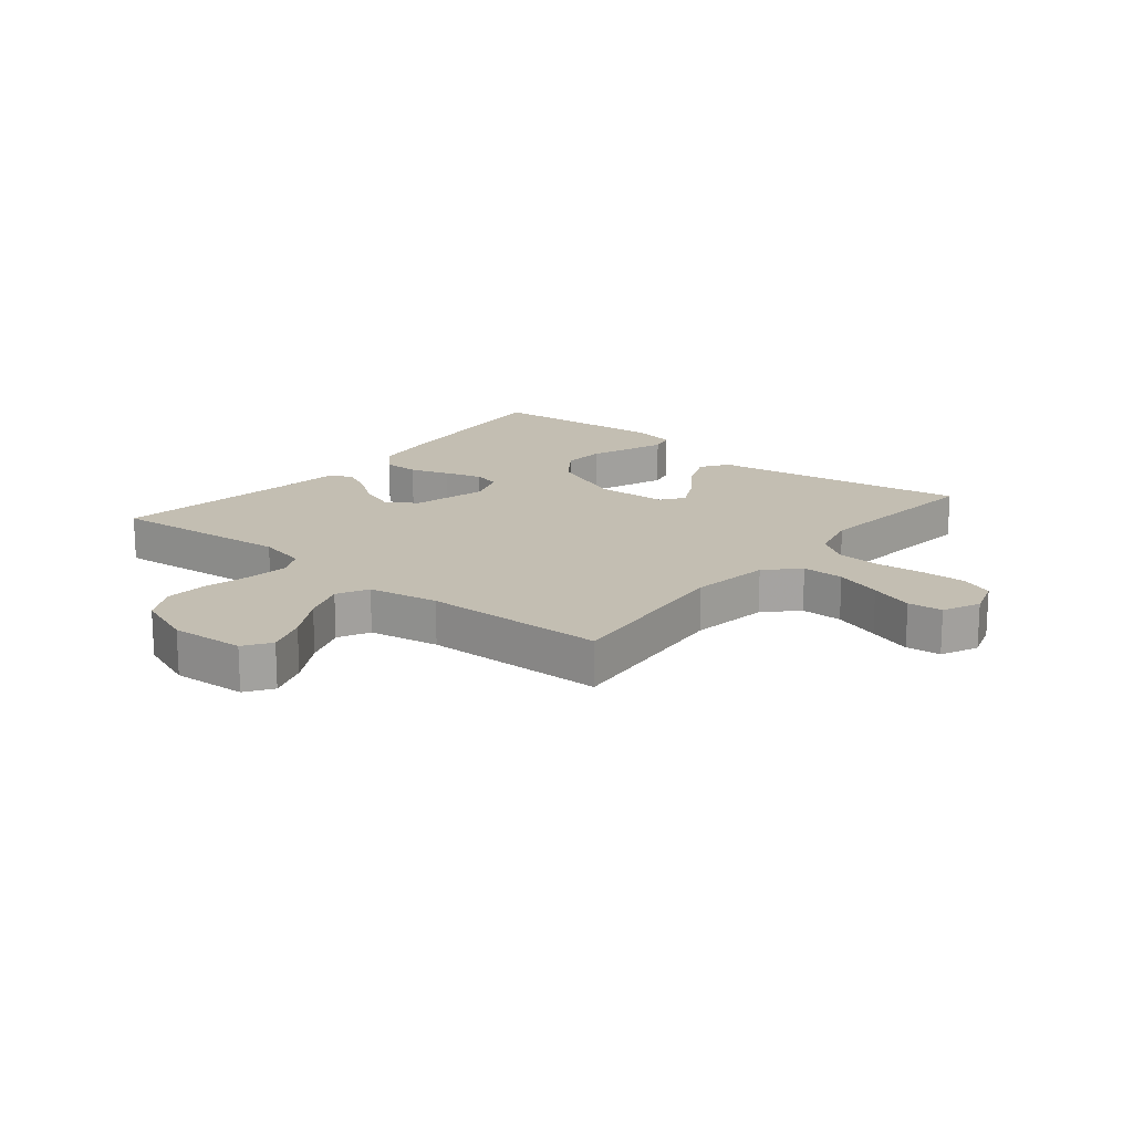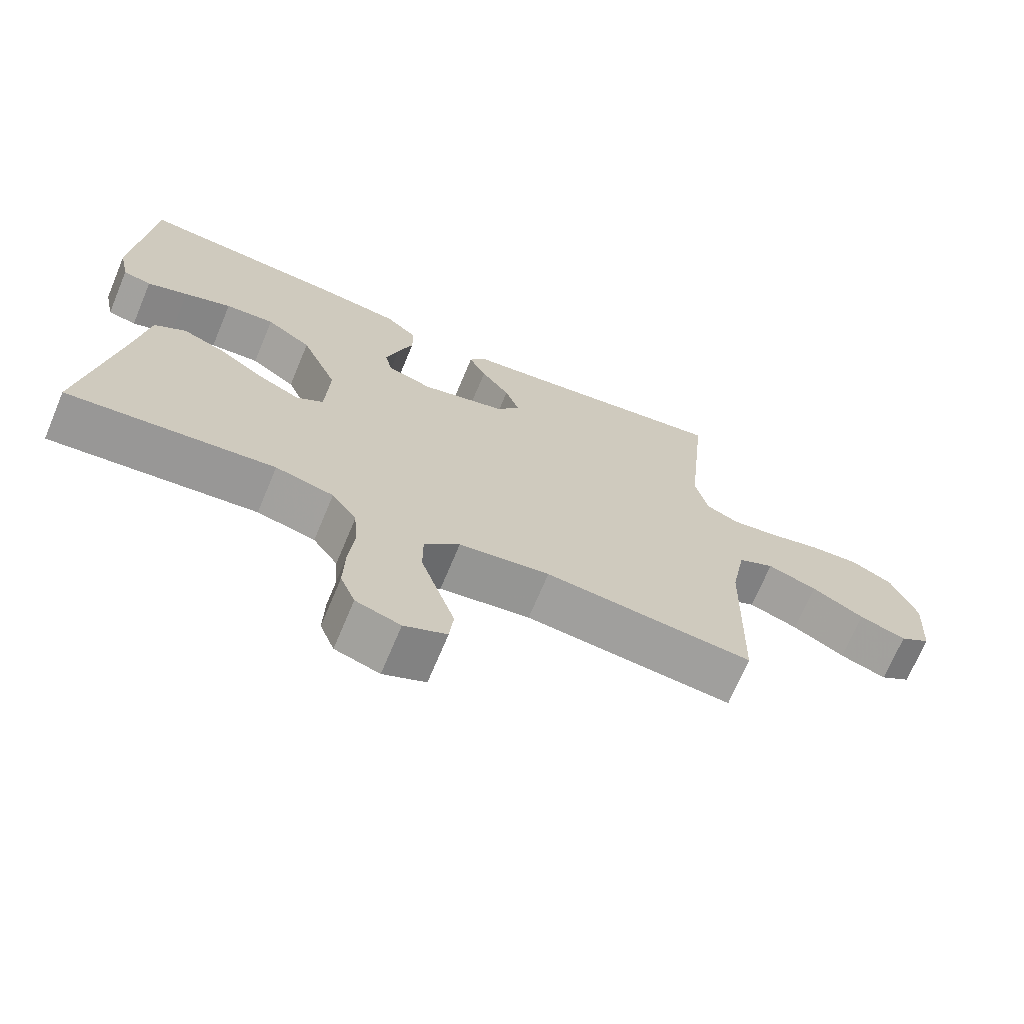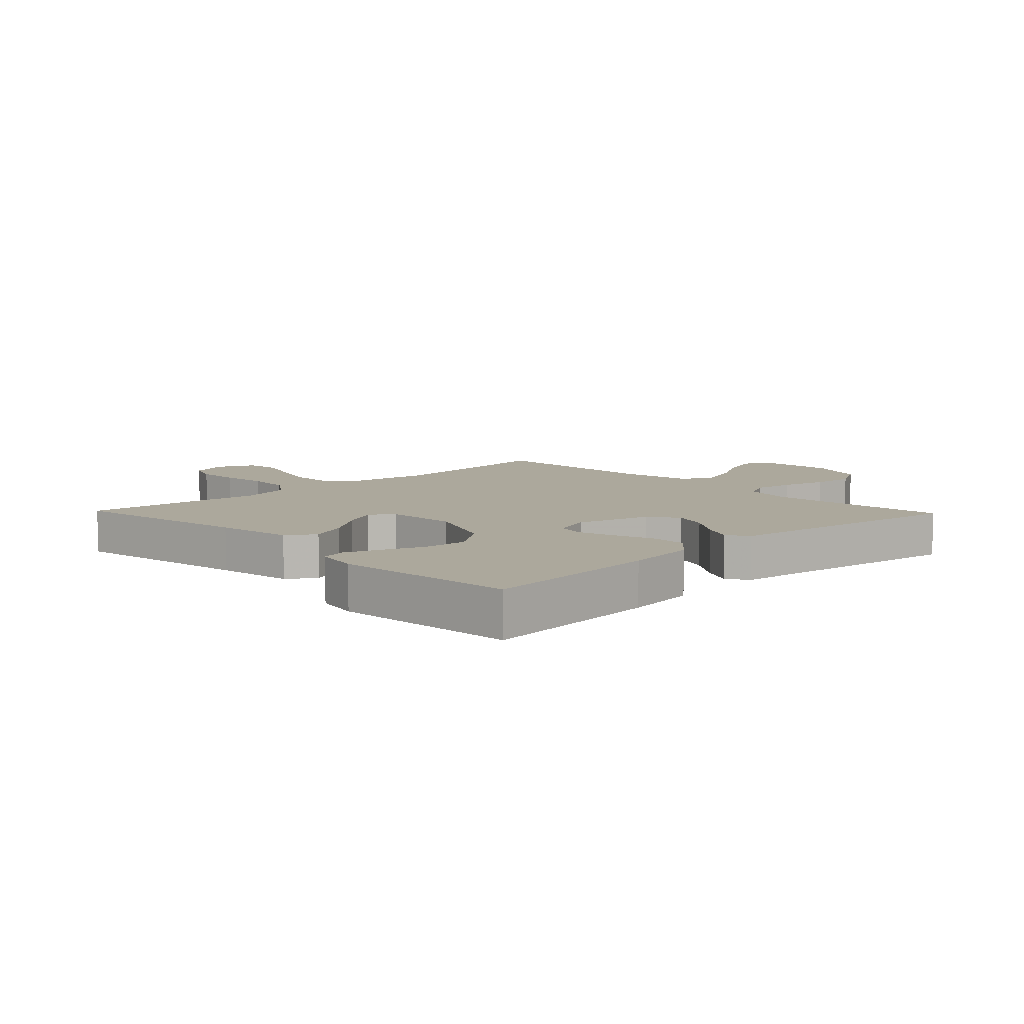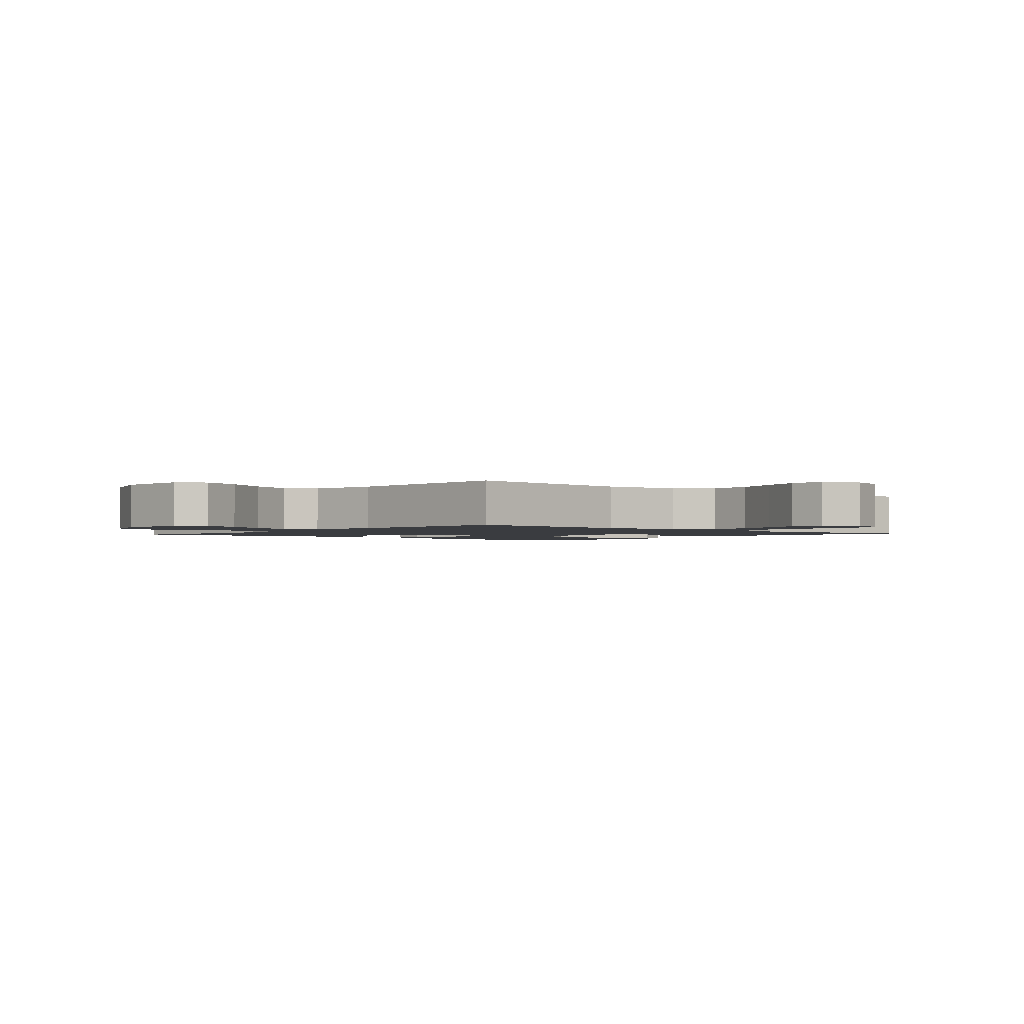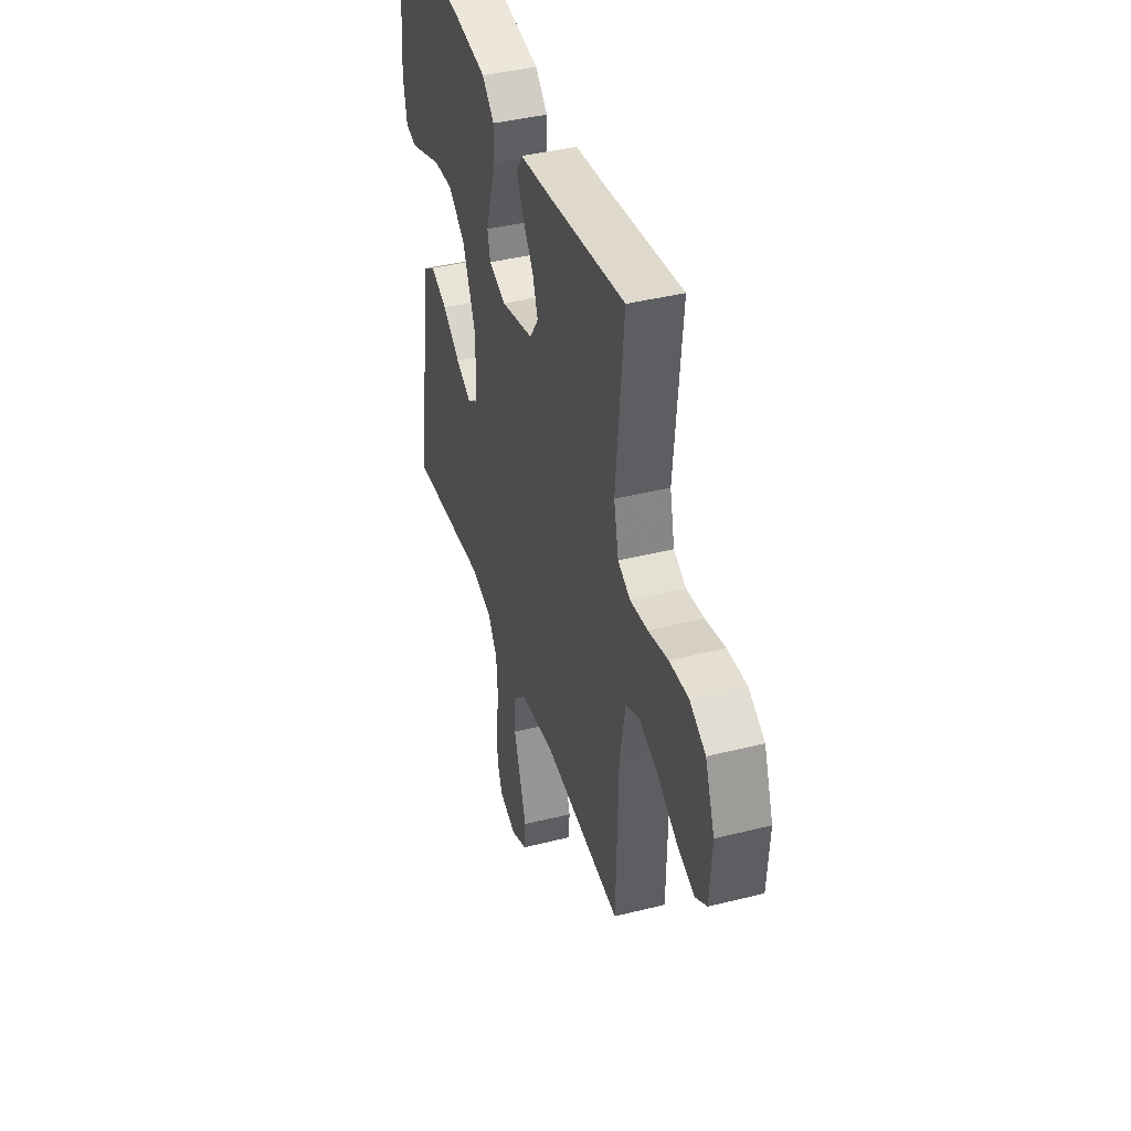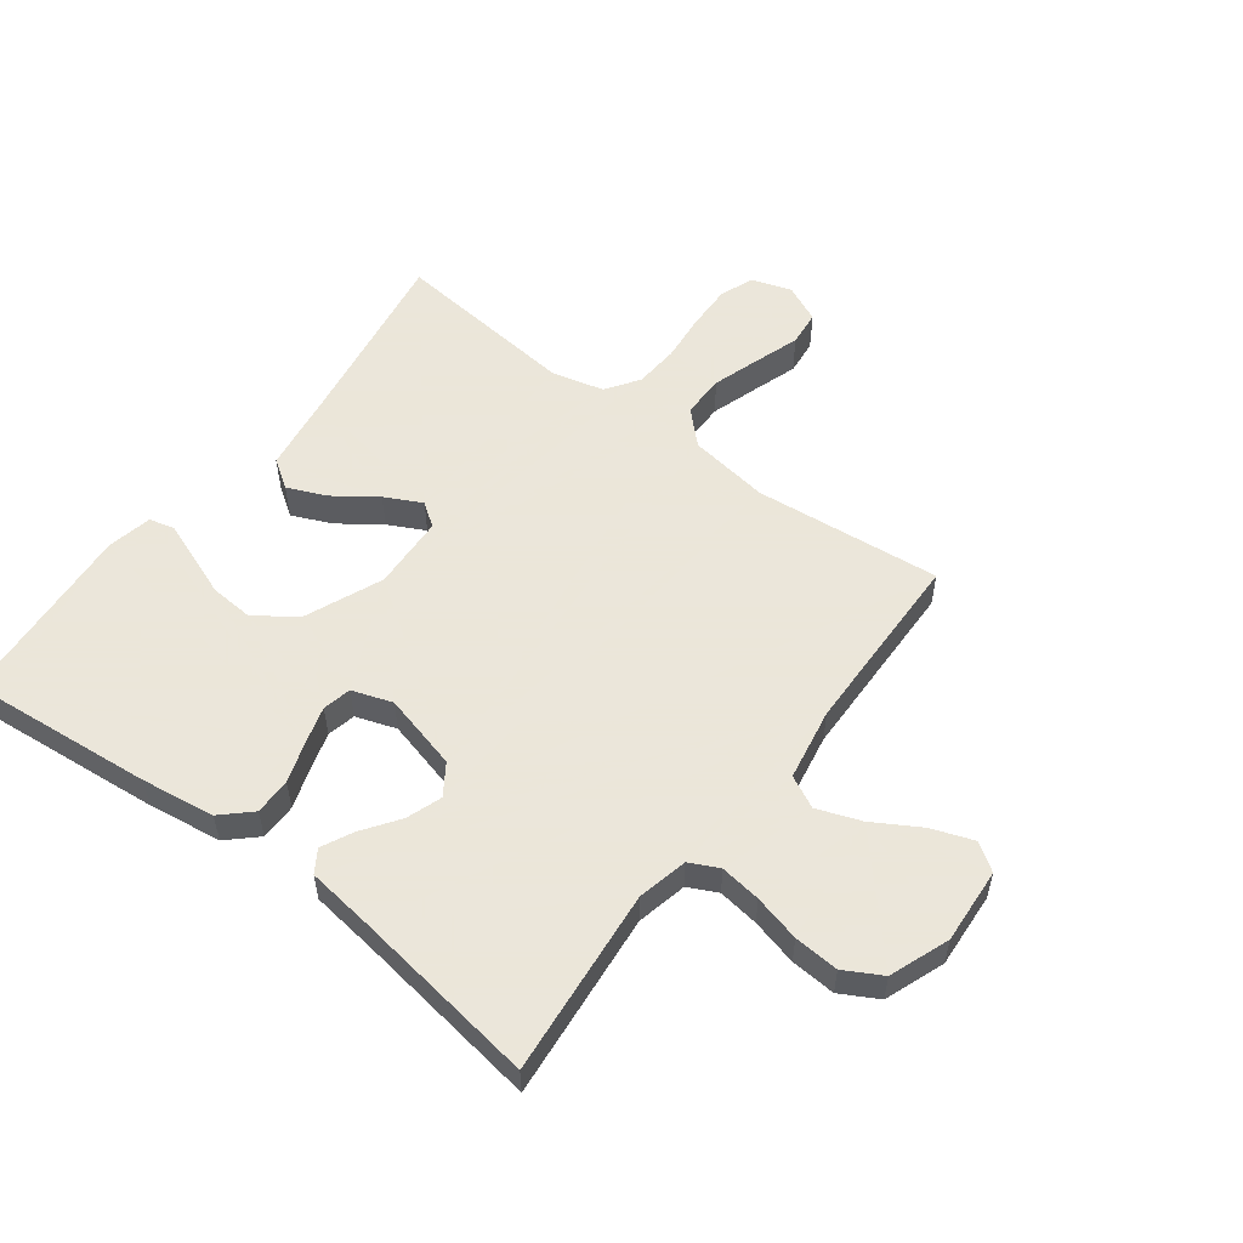
<metadata>
{"format":"obj","ext":"obj","renderer":"f3d","projection":"perspective","resolution":1024,"background":"white","views":[{"elev":17.3,"azim":129.3,"up":"+Y"},{"elev":-70.2,"azim":-22.7,"up":"+Z"},{"elev":8.5,"azim":-43.8,"up":"+Y"},{"elev":-1.8,"azim":139.1,"up":"+Y"},{"elev":41.0,"azim":73.0,"up":"+Z"},{"elev":55.0,"azim":37.0,"up":"+Y"}]}
</metadata>
<code>
v 0.5 0.07 -0.5
v 0.2 0.07 -0.47
v 0.069 0.07 -0.489
v 0.018 0.07 -0.539
v 0.018 0.07 -0.608
v 0.043 0.07 -0.685
v 0.067 0.07 -0.757
v 0.061 0.07 -0.814
v 0 0.07 -0.842
v -0.064 0.07 -0.821
v -0.085 0.07 -0.767
v -0.083 0.07 -0.694
v -0.075 0.07 -0.615
v -0.08 0.07 -0.543
v -0.116 0.07 -0.49
v -0.2 0.07 -0.469
v -0.5 0.07 -0.5
v -0.451 0.07 -0.2
v -0.432 0.07 -0.073
v -0.386 0.07 -0.042
v -0.323 0.07 -0.069
v -0.256 0.07 -0.117
v -0.197 0.07 -0.147
v -0.159 0.07 -0.12
v -0.153 0.07 0
v -0.205 0.07 0.124
v -0.27 0.07 0.171
v -0.341 0.07 0.166
v -0.409 0.07 0.14
v -0.468 0.07 0.118
v -0.509 0.07 0.128
v -0.524 0.07 0.2
v -0.5 0.07 0.5
v -0.2 0.07 0.472
v -0.081 0.07 0.455
v -0.035 0.07 0.412
v -0.035 0.07 0.353
v -0.057 0.07 0.288
v -0.075 0.07 0.227
v -0.065 0.07 0.181
v 0 0.07 0.159
v 0.123 0.07 0.191
v 0.156 0.07 0.24
v 0.136 0.07 0.297
v 0.095 0.07 0.355
v 0.07 0.07 0.406
v 0.093 0.07 0.442
v 0.2 0.07 0.456
v 0.5 0.07 0.5
v 0.471 0.07 0.2
v 0.489 0.07 0.119
v 0.536 0.07 0.096
v 0.602 0.07 0.105
v 0.677 0.07 0.124
v 0.749 0.07 0.129
v 0.809 0.07 0.096
v 0.845 0.07 0
v 0.837 0.07 -0.122
v 0.793 0.07 -0.152
v 0.726 0.07 -0.128
v 0.651 0.07 -0.084
v 0.58 0.07 -0.058
v 0.528 0.07 -0.084
v 0.507 0.07 -0.2
v 0.5 0 -0.5
v 0.2 0 -0.47
v 0.069 0 -0.489
v 0.018 0 -0.539
v 0.018 0 -0.608
v 0.043 0 -0.685
v 0.067 0 -0.757
v 0.061 0 -0.814
v 0 0 -0.842
v -0.064 0 -0.821
v -0.085 0 -0.767
v -0.083 0 -0.694
v -0.075 0 -0.615
v -0.08 0 -0.543
v -0.116 0 -0.49
v -0.2 0 -0.469
v -0.5 0 -0.5
v -0.451 0 -0.2
v -0.432 0 -0.073
v -0.386 0 -0.042
v -0.323 0 -0.069
v -0.256 0 -0.117
v -0.197 0 -0.147
v -0.159 0 -0.12
v -0.153 0 0
v -0.205 0 0.124
v -0.27 0 0.171
v -0.341 0 0.166
v -0.409 0 0.14
v -0.468 0 0.118
v -0.509 0 0.128
v -0.524 0 0.2
v -0.5 0 0.5
v -0.2 0 0.472
v -0.081 0 0.455
v -0.035 0 0.412
v -0.035 0 0.353
v -0.057 0 0.288
v -0.075 0 0.227
v -0.065 0 0.181
v 0 0 0.159
v 0.123 0 0.191
v 0.156 0 0.24
v 0.136 0 0.297
v 0.095 0 0.355
v 0.07 0 0.406
v 0.093 0 0.442
v 0.2 0 0.456
v 0.5 0 0.5
v 0.471 0 0.2
v 0.489 0 0.119
v 0.536 0 0.096
v 0.602 0 0.105
v 0.677 0 0.124
v 0.749 0 0.129
v 0.809 0 0.096
v 0.845 0 0
v 0.837 0 -0.122
v 0.793 0 -0.152
v 0.726 0 -0.128
v 0.651 0 -0.084
v 0.58 0 -0.058
v 0.528 0 -0.084
v 0.507 0 -0.2
f 59 60 61
f 58 59 61
f 57 58 61
f 56 57 61
f 55 56 61
f 54 55 61
f 53 54 61
f 52 53 61 62
f 51 52 62 63
f 48 49 50
f 51 63 64
f 50 51 64
f 48 50 64
f 47 48 64
f 46 47 64
f 45 46 64
f 44 45 64
f 36 37 38
f 35 36 38
f 34 35 38
f 33 34 38
f 32 33 38
f 31 32 38
f 30 31 38
f 29 30 38
f 28 29 38
f 27 28 38 39
f 26 27 39 40
f 20 21 22
f 19 20 22
f 18 19 22
f 18 22 23
f 17 18 23
f 16 17 23
f 15 16 23 24
f 11 12 13
f 10 11 13
f 9 10 13
f 8 9 13
f 7 8 13
f 6 7 13
f 5 6 13 14
f 15 24 25
f 14 15 25
f 5 14 25
f 4 5 25
f 43 44 64 1
f 25 26 40 41
f 25 41 42
f 4 25 42
f 3 4 42
f 2 3 42 43
f 1 2 43
f 125 124 123
f 125 123 122
f 125 122 121
f 125 121 120
f 125 120 119
f 125 119 118
f 125 118 117
f 126 125 117 116
f 127 126 116 115
f 114 113 112
f 128 127 115
f 128 115 114
f 128 114 112
f 128 112 111
f 128 111 110
f 128 110 109
f 128 109 108
f 102 101 100
f 102 100 99
f 102 99 98
f 102 98 97
f 102 97 96
f 102 96 95
f 102 95 94
f 102 94 93
f 102 93 92
f 103 102 92 91
f 104 103 91 90
f 86 85 84
f 86 84 83
f 86 83 82
f 87 86 82
f 87 82 81
f 87 81 80
f 88 87 80 79
f 77 76 75
f 77 75 74
f 77 74 73
f 77 73 72
f 77 72 71
f 77 71 70
f 78 77 70 69
f 89 88 79
f 89 79 78
f 89 78 69
f 89 69 68
f 65 128 108 107
f 105 104 90 89
f 106 105 89
f 106 89 68
f 106 68 67
f 107 106 67 66
f 107 66 65
f 1 65 66 2
f 2 66 67 3
f 3 67 68 4
f 4 68 69 5
f 5 69 70 6
f 6 70 71 7
f 7 71 72 8
f 8 72 73 9
f 9 73 74 10
f 10 74 75 11
f 11 75 76 12
f 12 76 77 13
f 13 77 78 14
f 14 78 79 15
f 15 79 80 16
f 16 80 81 17
f 17 81 82 18
f 18 82 83 19
f 19 83 84 20
f 20 84 85 21
f 21 85 86 22
f 22 86 87 23
f 23 87 88 24
f 24 88 89 25
f 25 89 90 26
f 26 90 91 27
f 27 91 92 28
f 28 92 93 29
f 29 93 94 30
f 30 94 95 31
f 31 95 96 32
f 32 96 97 33
f 33 97 98 34
f 34 98 99 35
f 35 99 100 36
f 36 100 101 37
f 37 101 102 38
f 38 102 103 39
f 39 103 104 40
f 40 104 105 41
f 41 105 106 42
f 42 106 107 43
f 43 107 108 44
f 44 108 109 45
f 45 109 110 46
f 46 110 111 47
f 47 111 112 48
f 48 112 113 49
f 49 113 114 50
f 50 114 115 51
f 51 115 116 52
f 52 116 117 53
f 53 117 118 54
f 54 118 119 55
f 55 119 120 56
f 56 120 121 57
f 57 121 122 58
f 58 122 123 59
f 59 123 124 60
f 60 124 125 61
f 61 125 126 62
f 62 126 127 63
f 63 127 128 64
f 64 128 65 1

</code>
